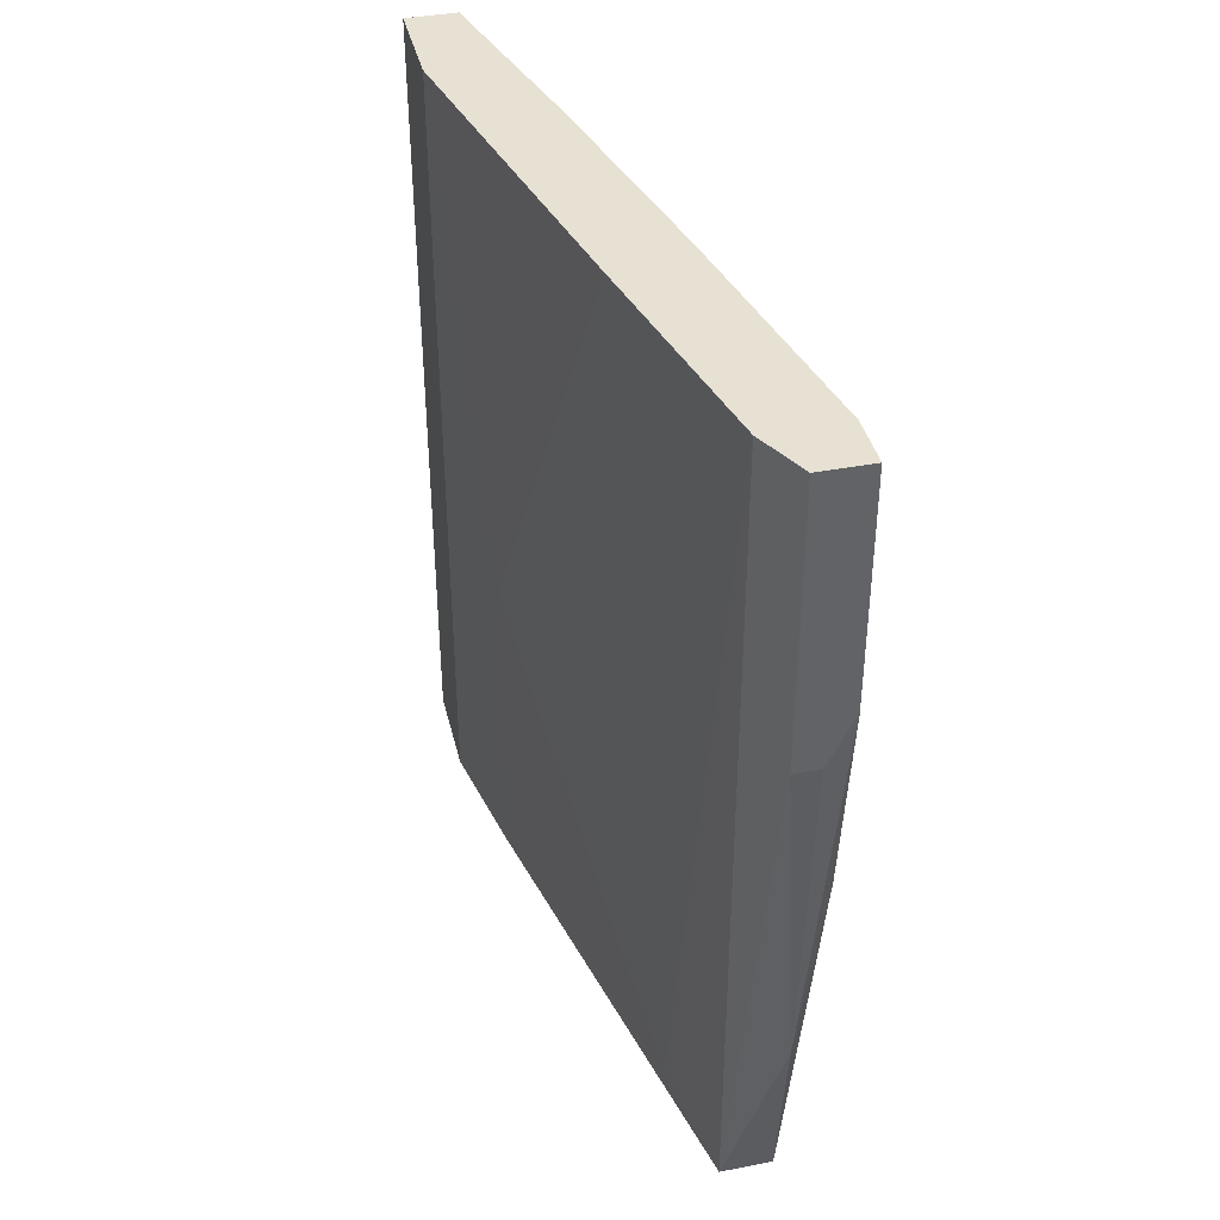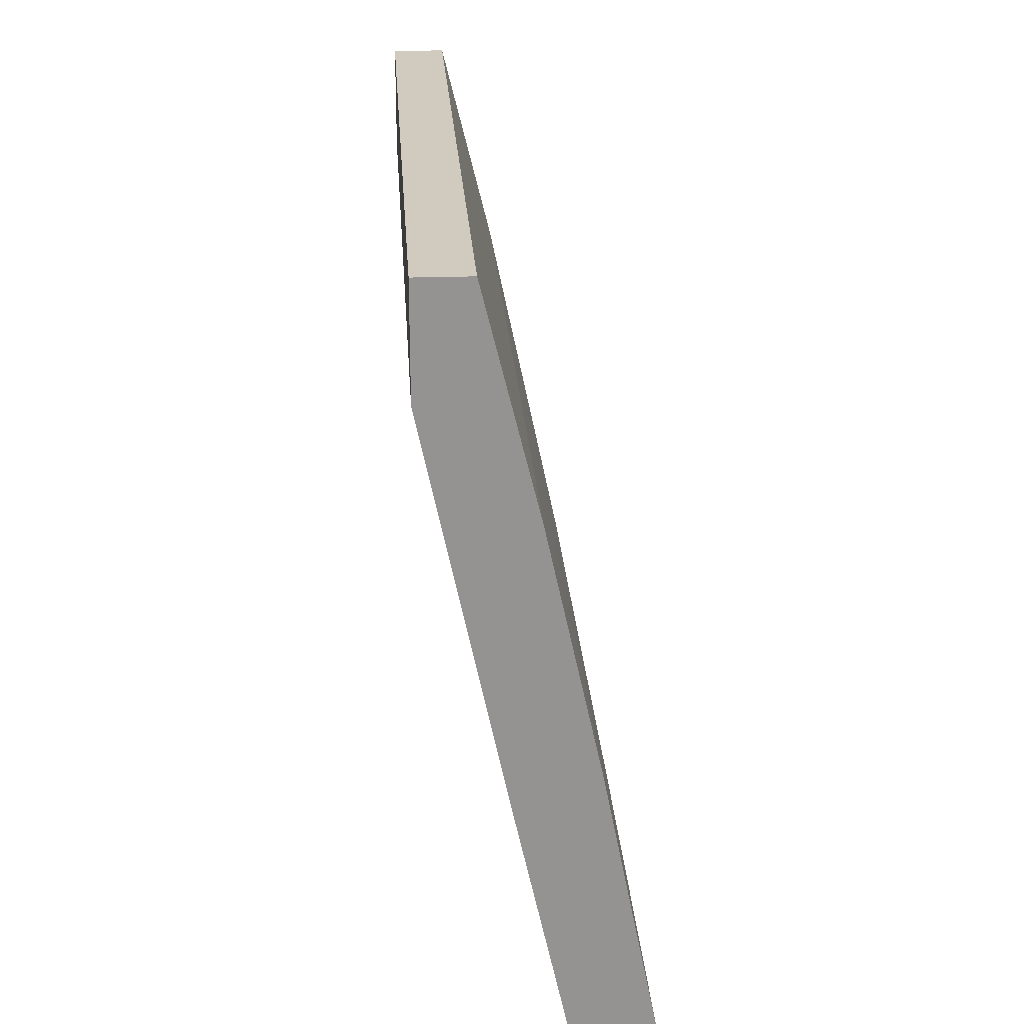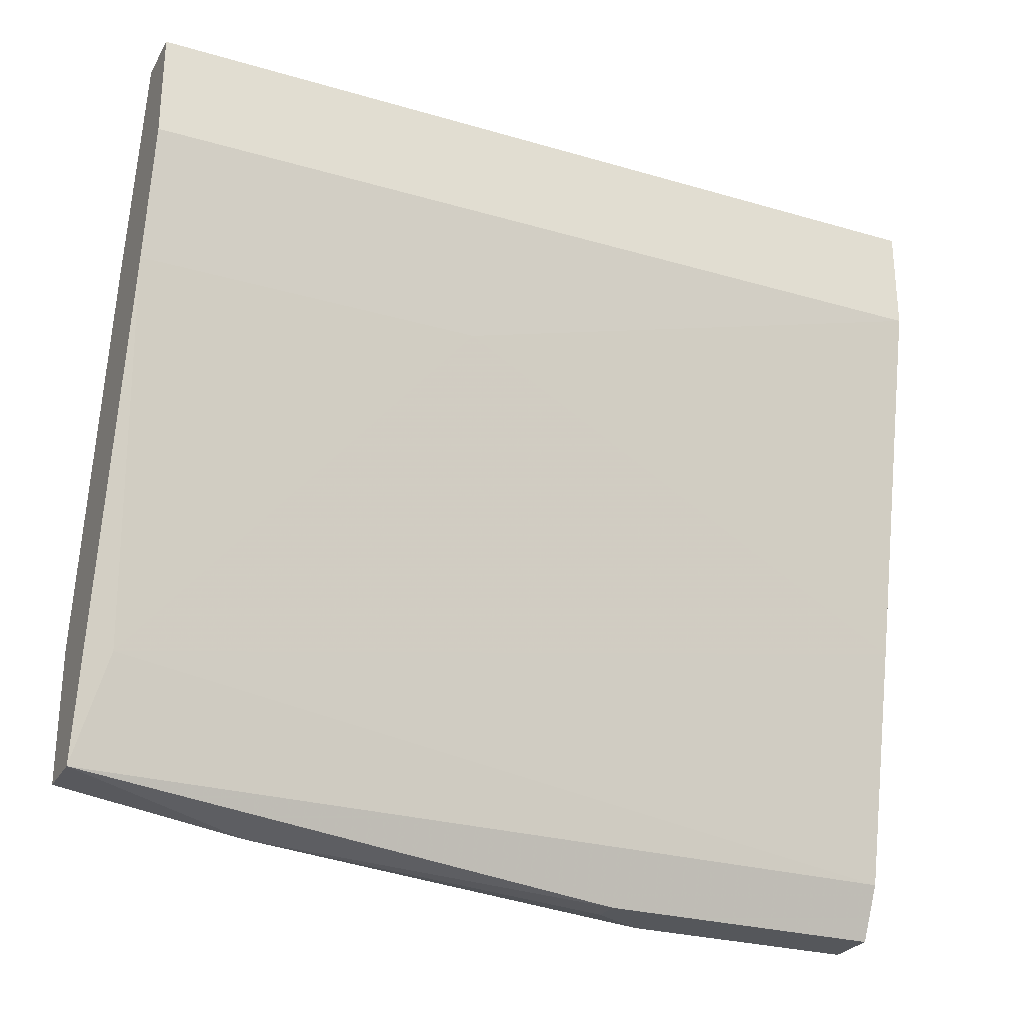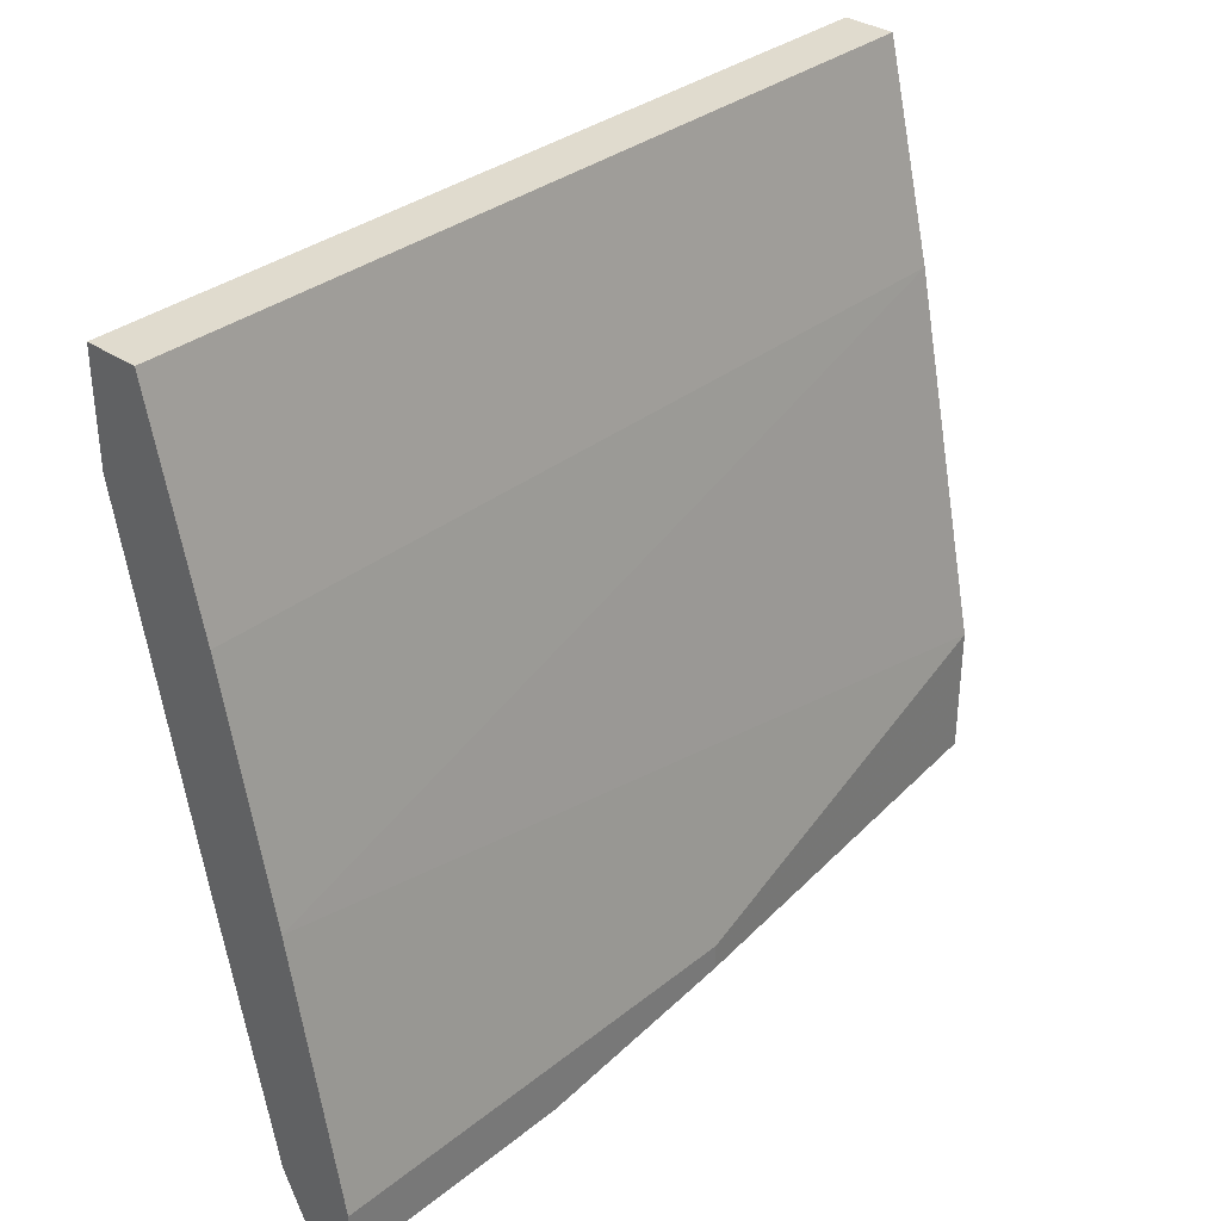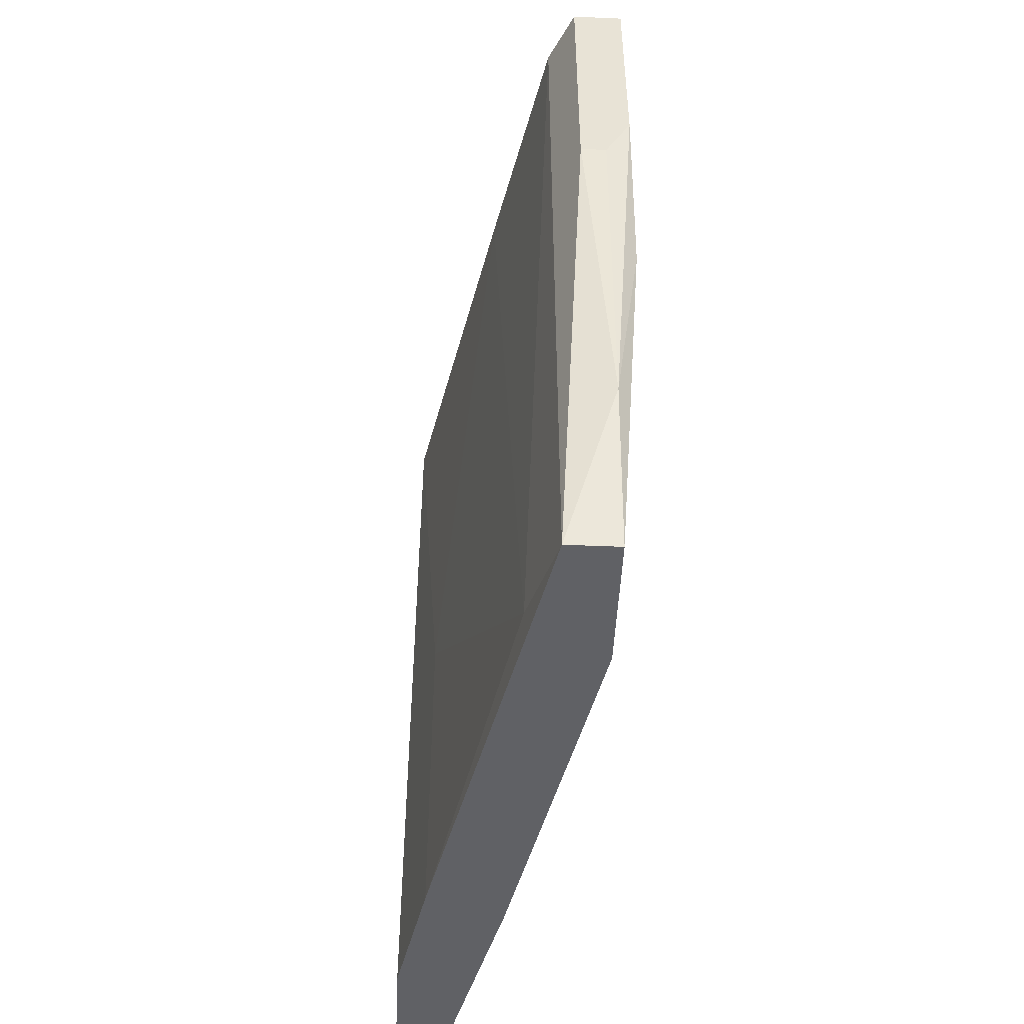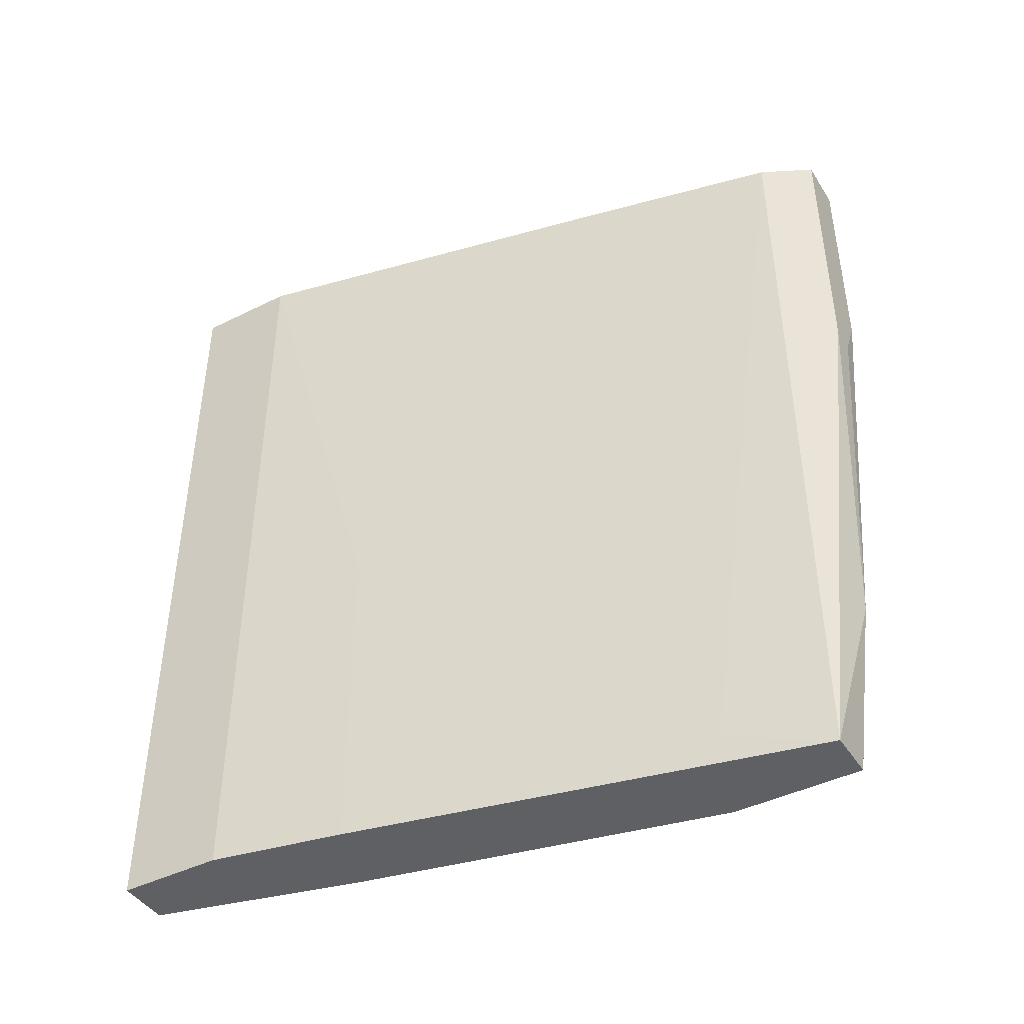
<metadata>
{"format":"obj","ext":"obj","renderer":"f3d","projection":"perspective","resolution":1024,"background":"white","views":[{"elev":39.6,"azim":-13.4,"up":"+Z"},{"elev":23.5,"azim":-3.5,"up":"+Y"},{"elev":-27.0,"azim":-114.4,"up":"+Y"},{"elev":33.6,"azim":42.9,"up":"+Y"},{"elev":-49.2,"azim":-2.7,"up":"+Z"},{"elev":-43.5,"azim":-59.6,"up":"+Z"}]}
</metadata>
<code>
v -0.05473 0.009363 -0.07108
v -0.05473 0.009363 0.009023
v -0.05473 -0.000664 -0.07108
v -0.05473 -0.000664 0.009023
v -0.04722 -0.03569 0.009023
v -0.03971 -0.03319 0.009023
v -0.03971 -0.06323 0.009023
v -0.03971 -0.06323 -0.01851
v -0.03471 -0.05822 -0.03352
v -0.03471 -0.05822 0.009023
v -0.03471 -0.06072 -0.03352
v -0.03471 -0.06323 0.009023
v -0.03471 -0.06323 -0.01351
v -0.04972 0.009363 -0.07108
v -0.04972 0.009363 0.009023
v -0.04222 -0.05822 -0.07108
v -0.04222 -0.05822 0.009023
v -0.05222 -0.01317 -0.07108
v -0.05222 -0.01317 -0.03852
v -0.04472 -0.04821 -0.06857
v -0.04472 -0.01067 -0.07108
v -0.04472 -0.01067 0.009023
v -0.03721 -0.05822 -0.07108
v -0.03721 -0.0457 -0.07108
v -0.03721 -0.06072 -0.05355
v -0.03721 -0.06323 -0.01851
f 20 19 18
f 1 24 16
f 15 4 10
f 1 15 14
f 24 1 14
f 16 8 17
f 10 4 17
f 4 1 3
f 1 16 3
f 15 10 22
f 14 15 22
f 16 24 23
f 15 1 2
f 4 15 2
f 1 4 2
f 16 17 20
f 23 24 11
f 24 14 21
f 14 22 21
f 8 26 12
f 10 17 12
f 11 10 12
f 10 24 6
f 22 10 6
f 24 21 6
f 21 22 6
f 17 8 7
f 8 12 7
f 12 17 7
f 4 3 19
f 19 20 5
f 17 4 5
f 20 17 5
f 4 19 5
f 26 8 25
f 8 16 25
f 16 23 25
f 23 11 25
f 24 10 9
f 10 11 9
f 11 24 9
f 12 26 13
f 11 12 13
f 26 25 13
f 25 11 13
f 3 16 18
f 16 20 18
f 19 3 18

</code>
